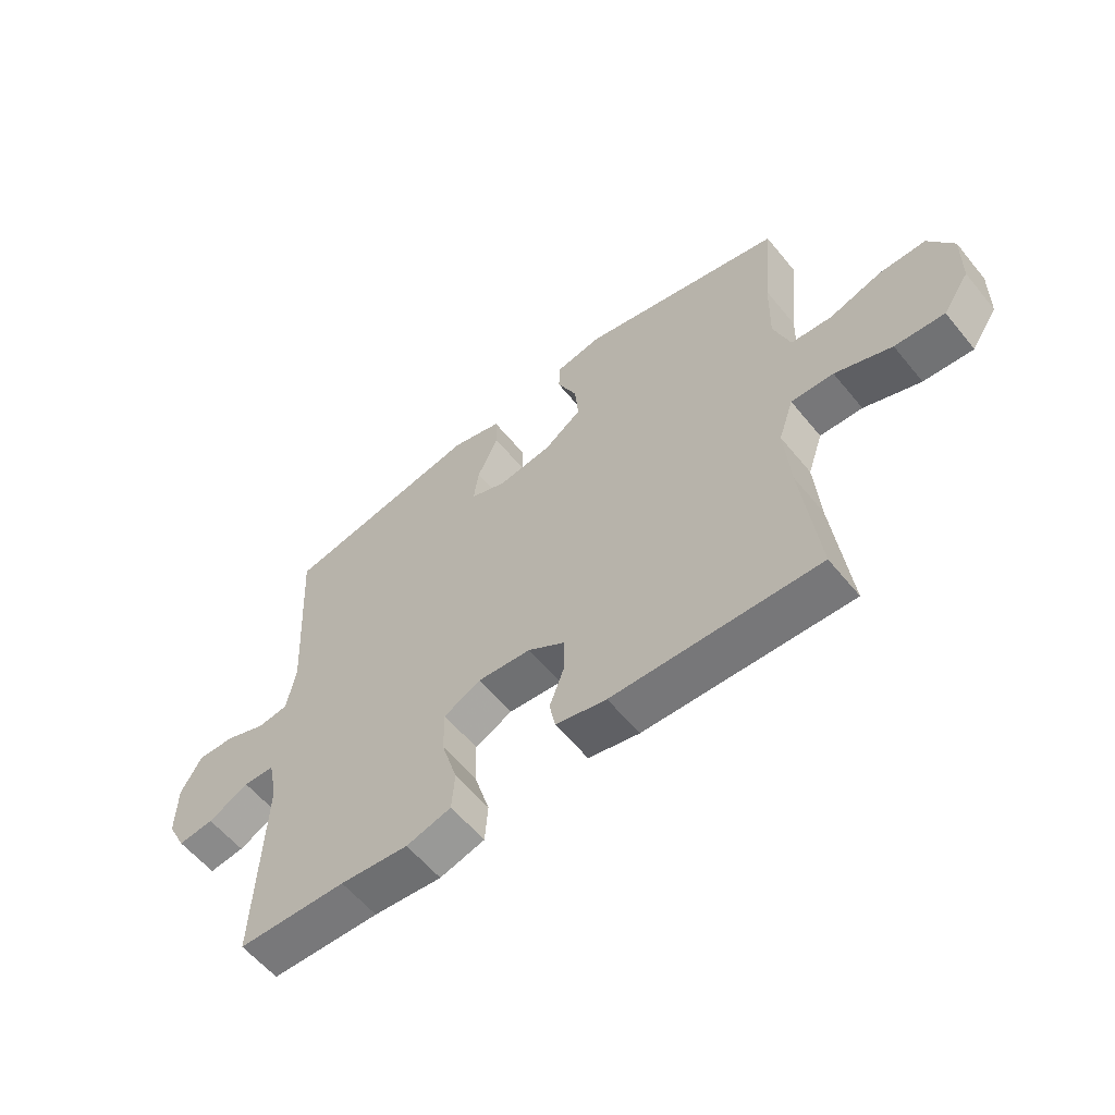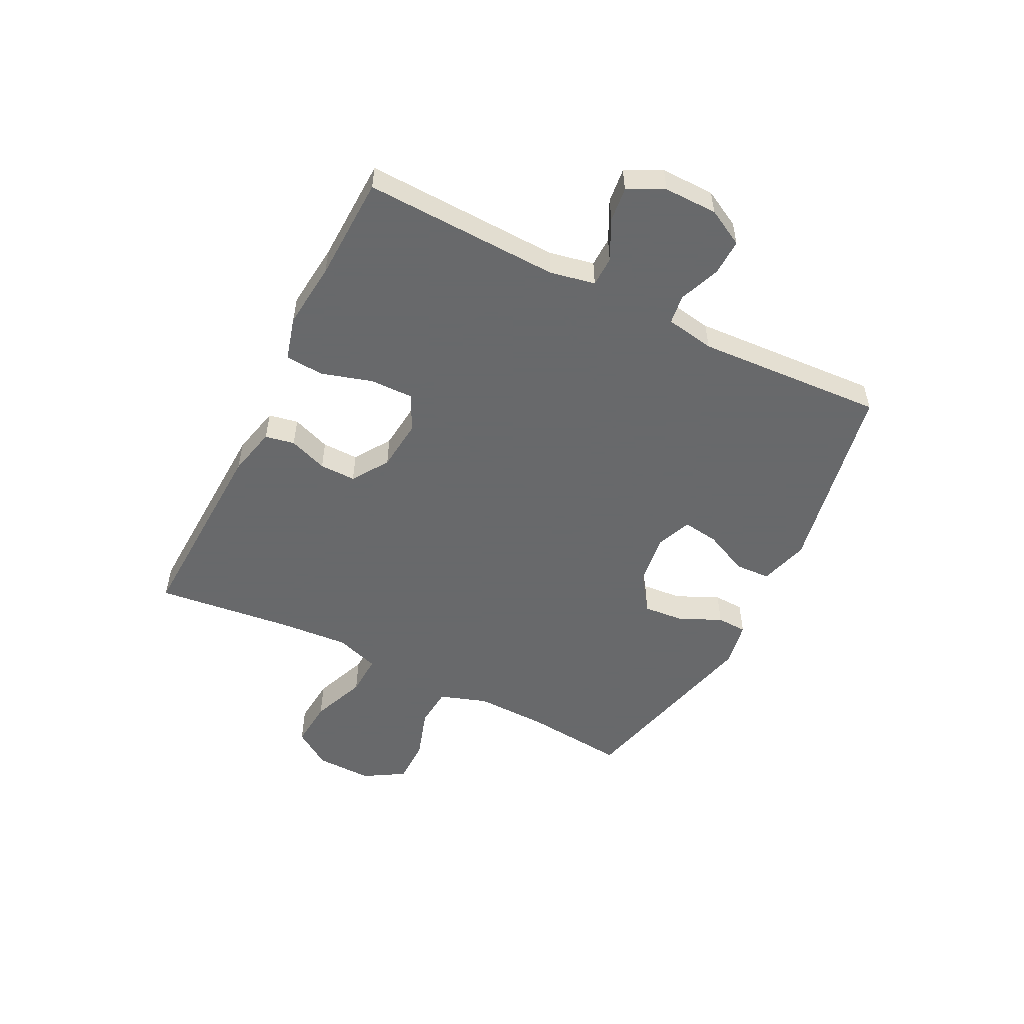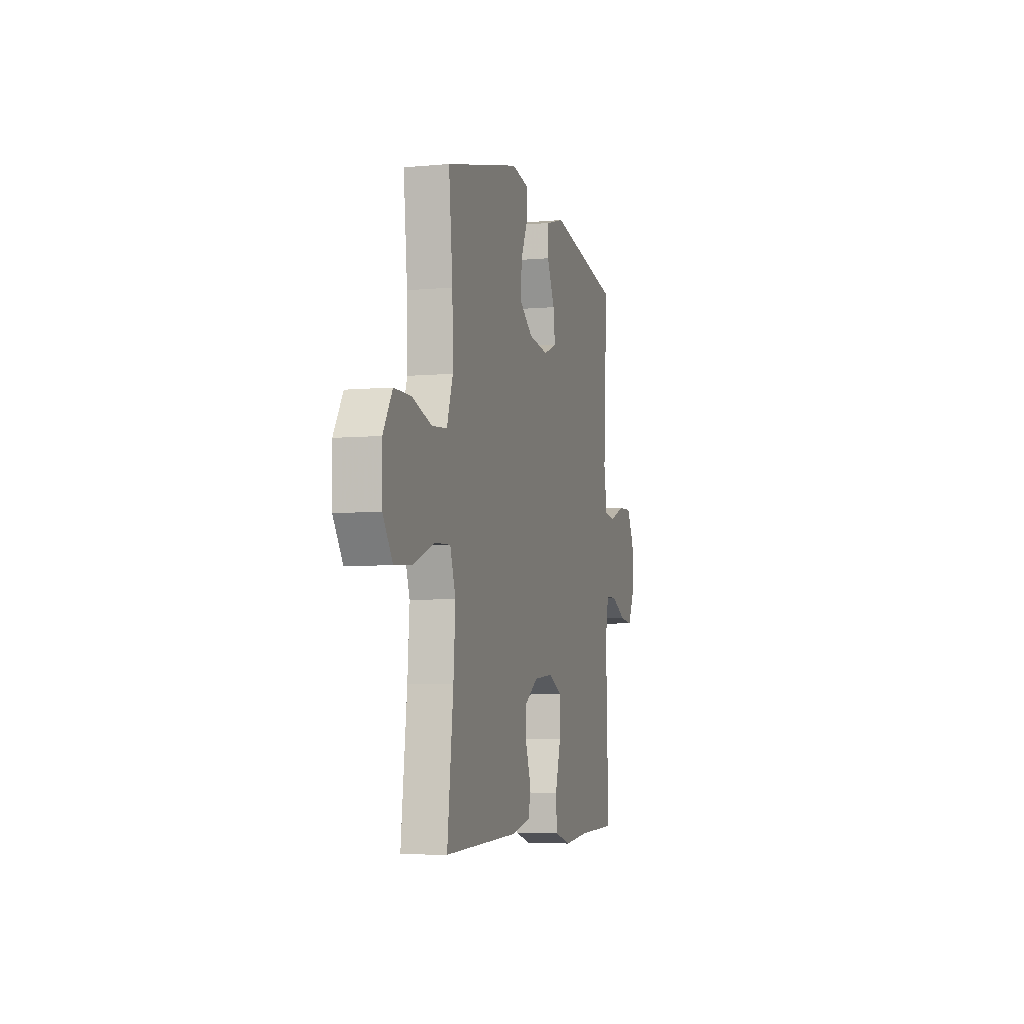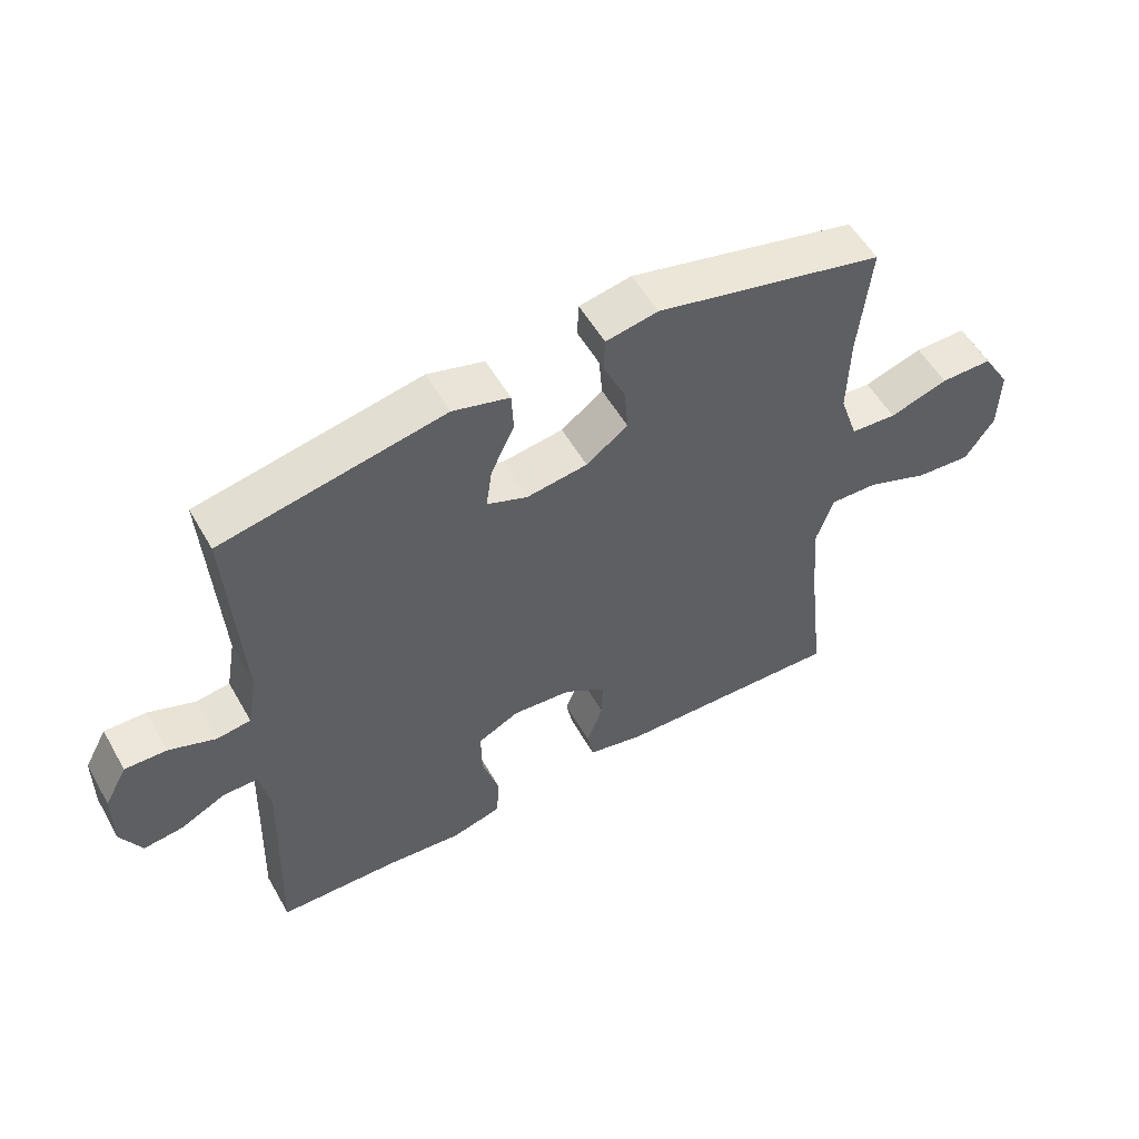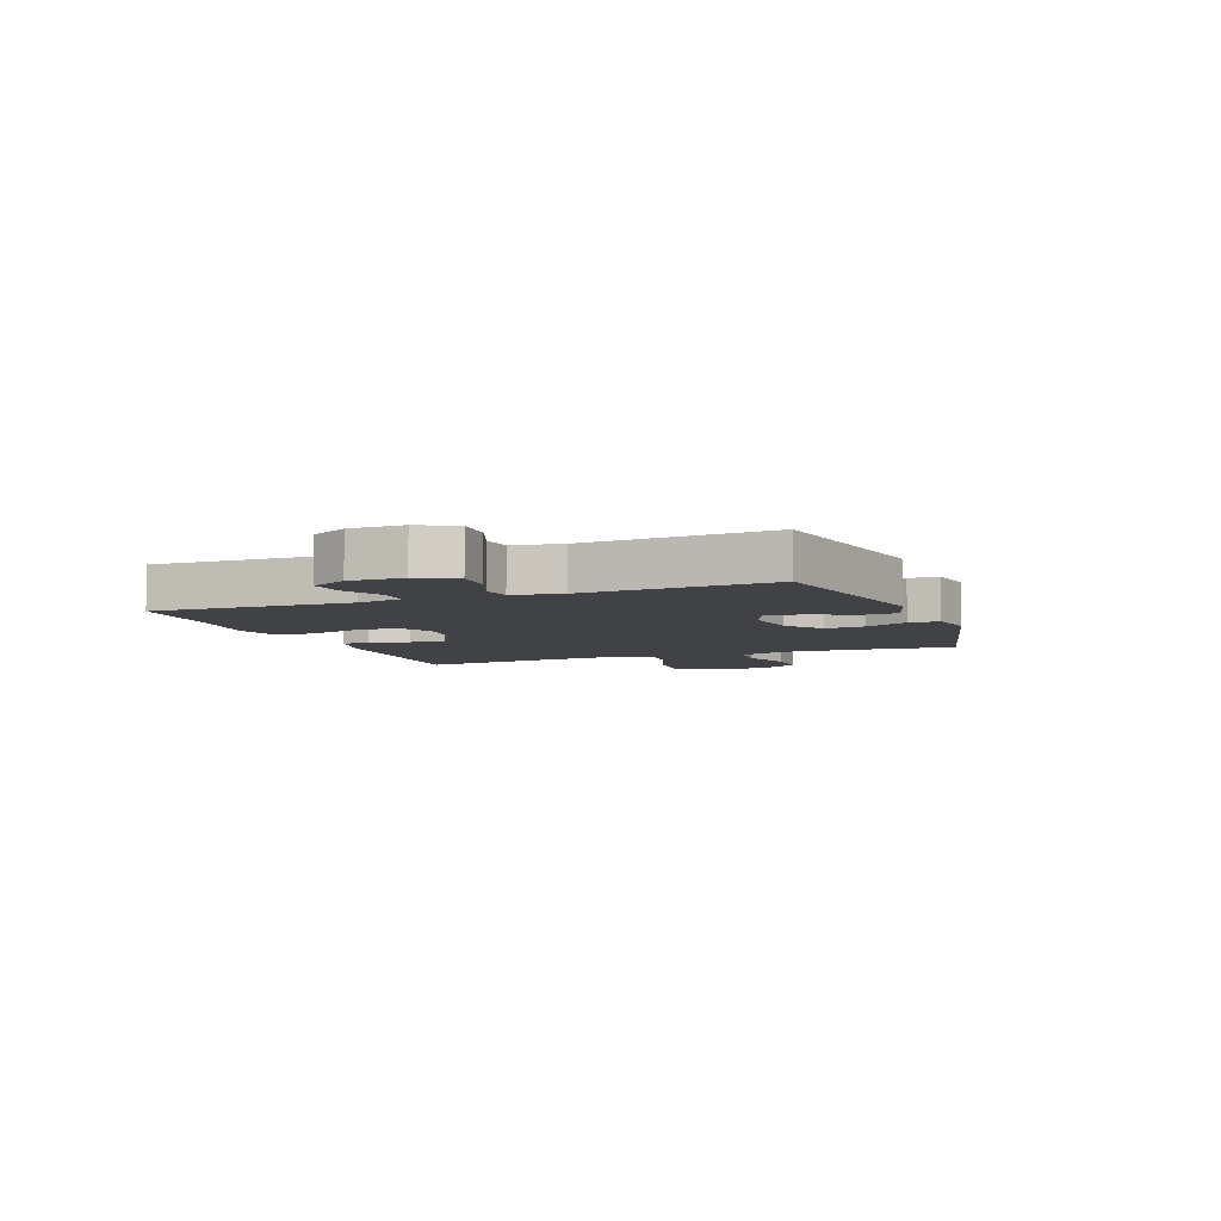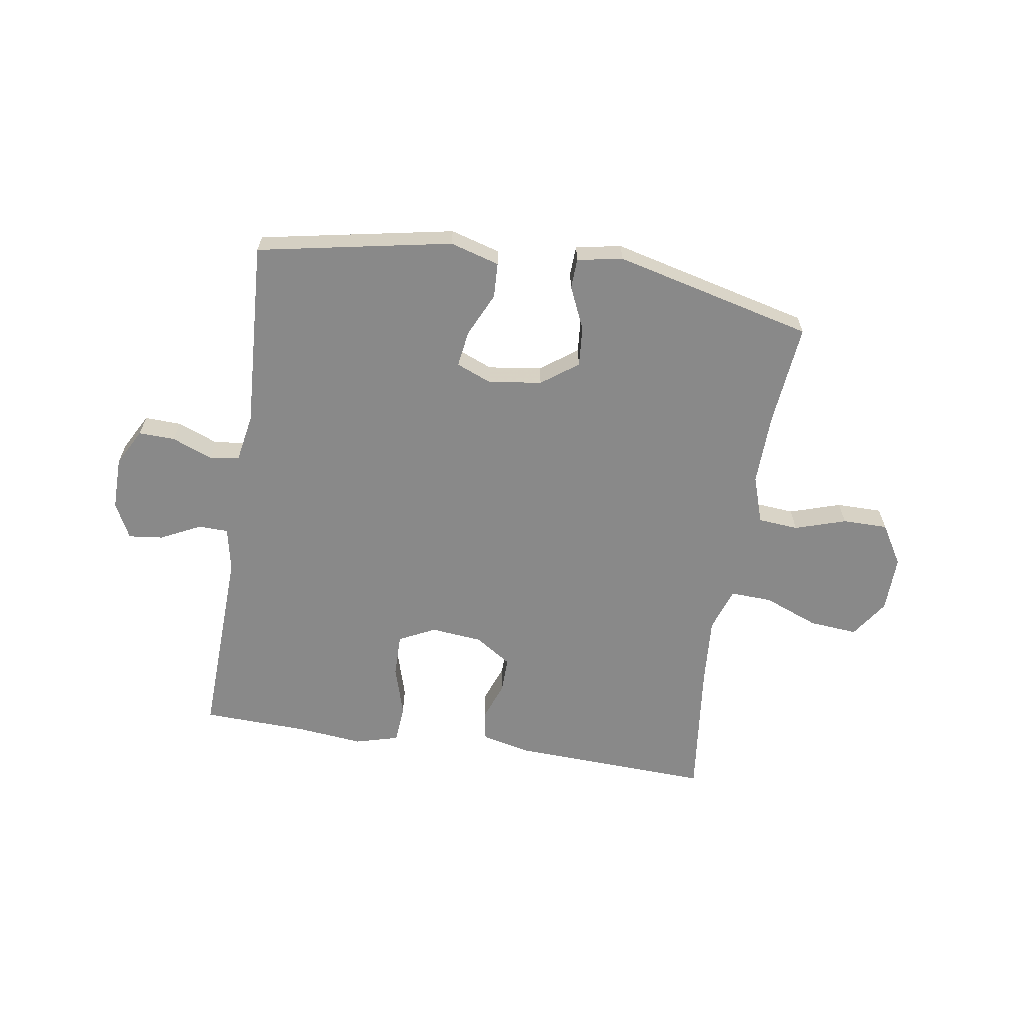
<metadata>
{"format":"obj","ext":"obj","renderer":"f3d","projection":"perspective","resolution":1024,"background":"white","views":[{"elev":-58.9,"azim":39.0,"up":"+Z"},{"elev":-52.6,"azim":-116.7,"up":"+Y"},{"elev":-5.7,"azim":105.7,"up":"+Z"},{"elev":55.1,"azim":-29.4,"up":"+Z"},{"elev":-6.3,"azim":-68.9,"up":"+Y"},{"elev":-63.1,"azim":-9.0,"up":"+Y"}]}
</metadata>
<code>
v 0.5 0.07 -0.5
v 0.147 0.07 -0.486
v 0.06 0.07 -0.466
v 0.05 0.07 -0.414
v 0.075 0.07 -0.346
v 0.076 0.07 -0.282
v 0.012 0.07 -0.24
v -0.079 0.07 -0.231
v -0.143 0.07 -0.263
v -0.142 0.07 -0.339
v -0.115 0.07 -0.429
v -0.12 0.07 -0.497
v -0.197 0.07 -0.518
v -0.314 0.07 -0.506
v -0.5 0.07 -0.5
v -0.488 0.07 -0.154
v -0.504 0.07 -0.075
v -0.557 0.07 -0.074
v -0.627 0.07 -0.109
v -0.688 0.07 -0.116
v -0.72 0.07 -0.053
v -0.719 0.07 0.041
v -0.684 0.07 0.106
v -0.62 0.07 0.104
v -0.548 0.07 0.076
v -0.496 0.07 0.083
v -0.481 0.07 0.169
v -0.5 0.07 0.5
v -0.158 0.07 0.566
v -0.071 0.07 0.541
v -0.068 0.07 0.479
v -0.104 0.07 0.401
v -0.113 0.07 0.337
v -0.051 0.07 0.312
v 0.043 0.07 0.325
v 0.107 0.07 0.372
v 0.101 0.07 0.443
v 0.067 0.07 0.518
v 0.069 0.07 0.571
v 0.149 0.07 0.586
v 0.5 0.07 0.5
v 0.482 0.07 0.32
v 0.479 0.07 0.193
v 0.507 0.07 0.109
v 0.578 0.07 0.103
v 0.668 0.07 0.132
v 0.748 0.07 0.132
v 0.791 0.07 0.061
v 0.789 0.07 -0.039
v 0.744 0.07 -0.106
v 0.659 0.07 -0.099
v 0.562 0.07 -0.061
v 0.489 0.07 -0.058
v 0.463 0.07 -0.135
v 0.472 0.07 -0.258
v 0.5 0 -0.5
v 0.147 0 -0.486
v 0.06 0 -0.466
v 0.05 0 -0.414
v 0.075 0 -0.346
v 0.076 0 -0.282
v 0.012 0 -0.24
v -0.079 0 -0.231
v -0.143 0 -0.263
v -0.142 0 -0.339
v -0.115 0 -0.429
v -0.12 0 -0.497
v -0.197 0 -0.518
v -0.314 0 -0.506
v -0.5 0 -0.5
v -0.488 0 -0.154
v -0.504 0 -0.075
v -0.557 0 -0.074
v -0.627 0 -0.109
v -0.688 0 -0.116
v -0.72 0 -0.053
v -0.719 0 0.041
v -0.684 0 0.106
v -0.62 0 0.104
v -0.548 0 0.076
v -0.496 0 0.083
v -0.481 0 0.169
v -0.5 0 0.5
v -0.158 0 0.566
v -0.071 0 0.541
v -0.068 0 0.479
v -0.104 0 0.401
v -0.113 0 0.337
v -0.051 0 0.312
v 0.043 0 0.325
v 0.107 0 0.372
v 0.101 0 0.443
v 0.067 0 0.518
v 0.069 0 0.571
v 0.149 0 0.586
v 0.5 0 0.5
v 0.482 0 0.32
v 0.479 0 0.193
v 0.507 0 0.109
v 0.578 0 0.103
v 0.668 0 0.132
v 0.748 0 0.132
v 0.791 0 0.061
v 0.789 0 -0.039
v 0.744 0 -0.106
v 0.659 0 -0.099
v 0.562 0 -0.061
v 0.489 0 -0.058
v 0.463 0 -0.135
v 0.472 0 -0.258
f 50 51 52
f 49 50 52
f 48 49 52
f 47 48 52
f 46 47 52
f 45 46 52
f 44 45 52 53
f 43 44 53 54
f 40 41 42
f 39 40 42
f 38 39 42
f 37 38 42
f 42 43 54
f 37 42 54
f 36 37 54
f 30 31 32
f 29 30 32
f 28 29 32
f 27 28 32
f 26 27 32 33
f 23 24 25
f 22 23 25
f 21 22 25
f 20 21 25
f 19 20 25
f 18 19 25
f 17 18 25 26
f 26 33 34
f 17 26 34
f 16 17 34
f 12 13 14
f 11 12 14
f 10 11 14
f 14 15 16
f 10 14 16
f 9 10 16
f 3 4 5
f 2 3 5
f 1 2 5
f 55 1 5
f 55 5 6
f 55 6 7
f 54 55 7
f 36 54 7
f 35 36 7
f 16 34 35
f 9 16 35
f 8 9 35
f 7 8 35
f 107 106 105
f 107 105 104
f 107 104 103
f 107 103 102
f 107 102 101
f 107 101 100
f 108 107 100 99
f 109 108 99 98
f 97 96 95
f 97 95 94
f 97 94 93
f 97 93 92
f 109 98 97
f 109 97 92
f 109 92 91
f 87 86 85
f 87 85 84
f 87 84 83
f 87 83 82
f 88 87 82 81
f 80 79 78
f 80 78 77
f 80 77 76
f 80 76 75
f 80 75 74
f 80 74 73
f 81 80 73 72
f 89 88 81
f 89 81 72
f 89 72 71
f 69 68 67
f 69 67 66
f 69 66 65
f 71 70 69
f 71 69 65
f 71 65 64
f 60 59 58
f 60 58 57
f 60 57 56
f 60 56 110
f 61 60 110
f 62 61 110
f 62 110 109
f 62 109 91
f 62 91 90
f 90 89 71
f 90 71 64
f 90 64 63
f 90 63 62
f 1 56 57 2
f 2 57 58 3
f 3 58 59 4
f 4 59 60 5
f 5 60 61 6
f 6 61 62 7
f 7 62 63 8
f 8 63 64 9
f 9 64 65 10
f 10 65 66 11
f 11 66 67 12
f 12 67 68 13
f 13 68 69 14
f 14 69 70 15
f 15 70 71 16
f 16 71 72 17
f 17 72 73 18
f 18 73 74 19
f 19 74 75 20
f 20 75 76 21
f 21 76 77 22
f 22 77 78 23
f 23 78 79 24
f 24 79 80 25
f 25 80 81 26
f 26 81 82 27
f 27 82 83 28
f 28 83 84 29
f 29 84 85 30
f 30 85 86 31
f 31 86 87 32
f 32 87 88 33
f 33 88 89 34
f 34 89 90 35
f 35 90 91 36
f 36 91 92 37
f 37 92 93 38
f 38 93 94 39
f 39 94 95 40
f 40 95 96 41
f 41 96 97 42
f 42 97 98 43
f 43 98 99 44
f 44 99 100 45
f 45 100 101 46
f 46 101 102 47
f 47 102 103 48
f 48 103 104 49
f 49 104 105 50
f 50 105 106 51
f 51 106 107 52
f 52 107 108 53
f 53 108 109 54
f 54 109 110 55
f 55 110 56 1

</code>
